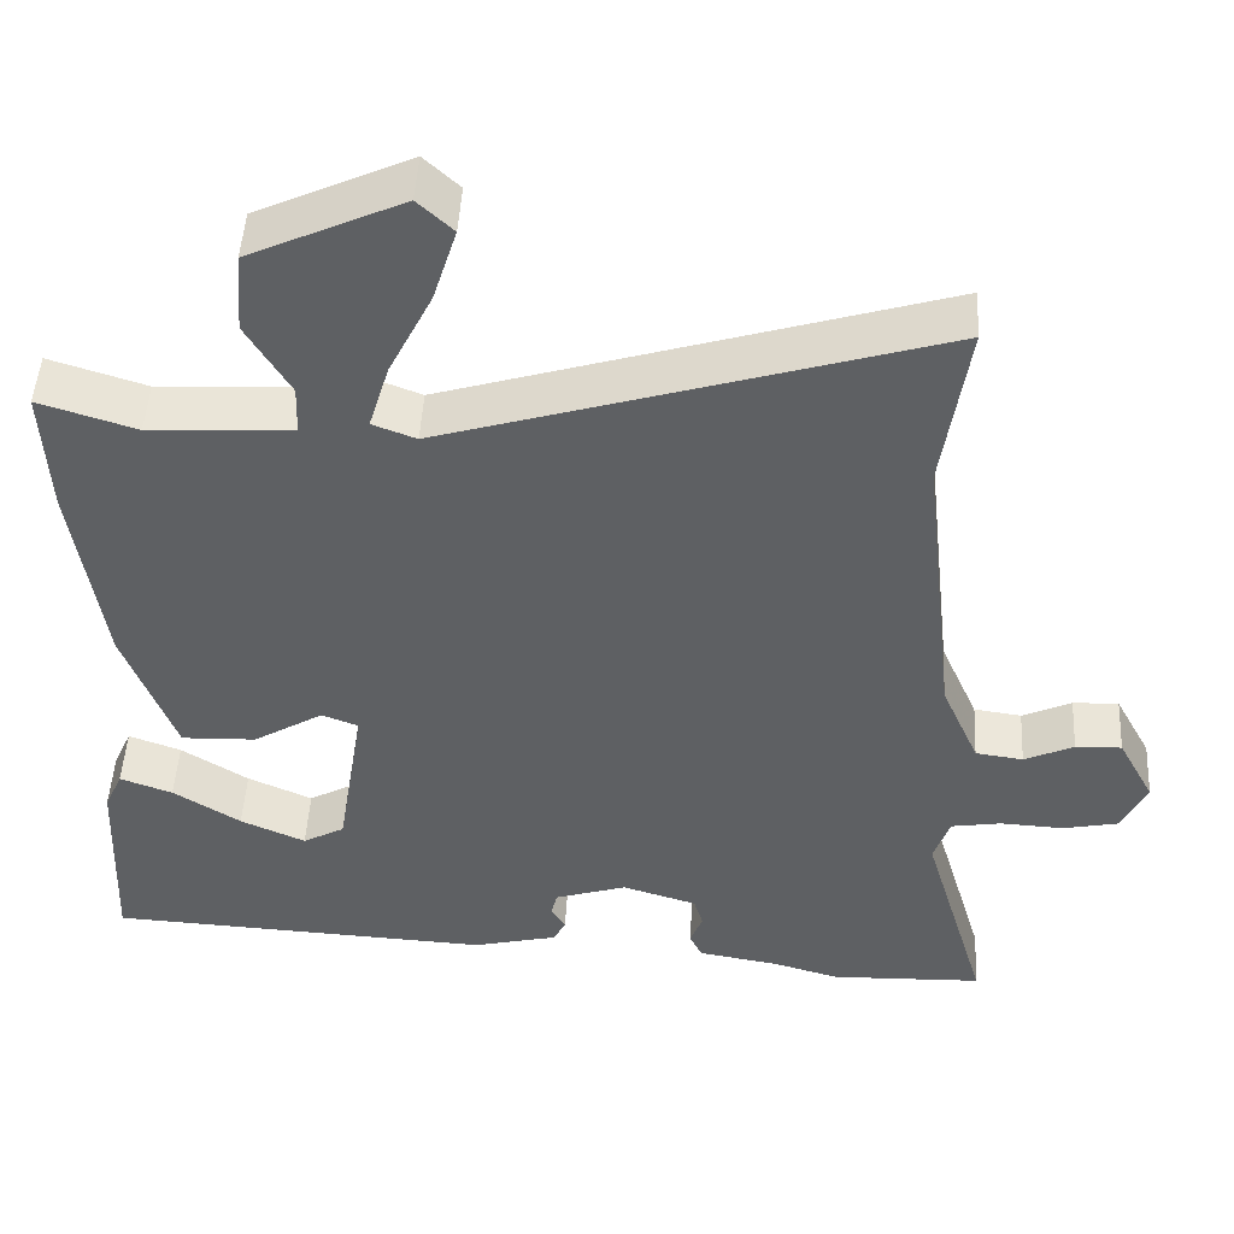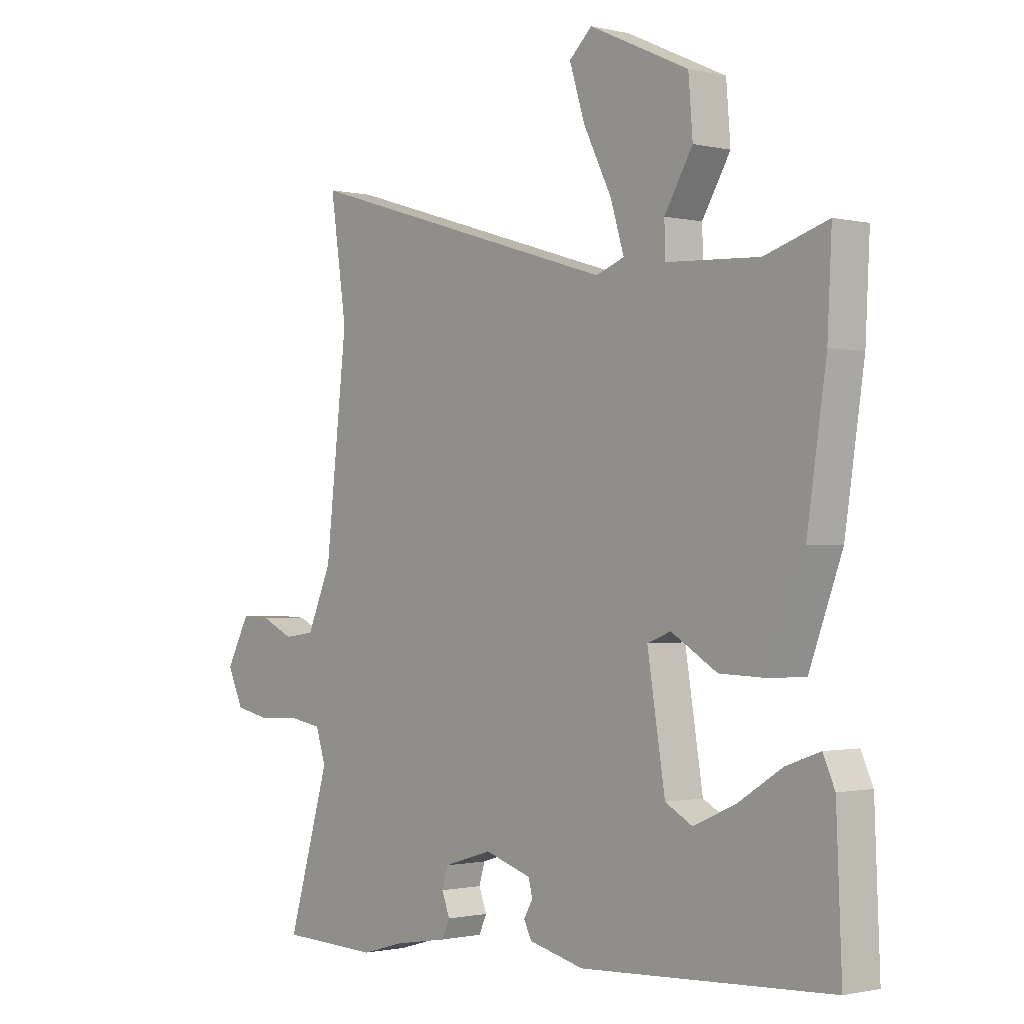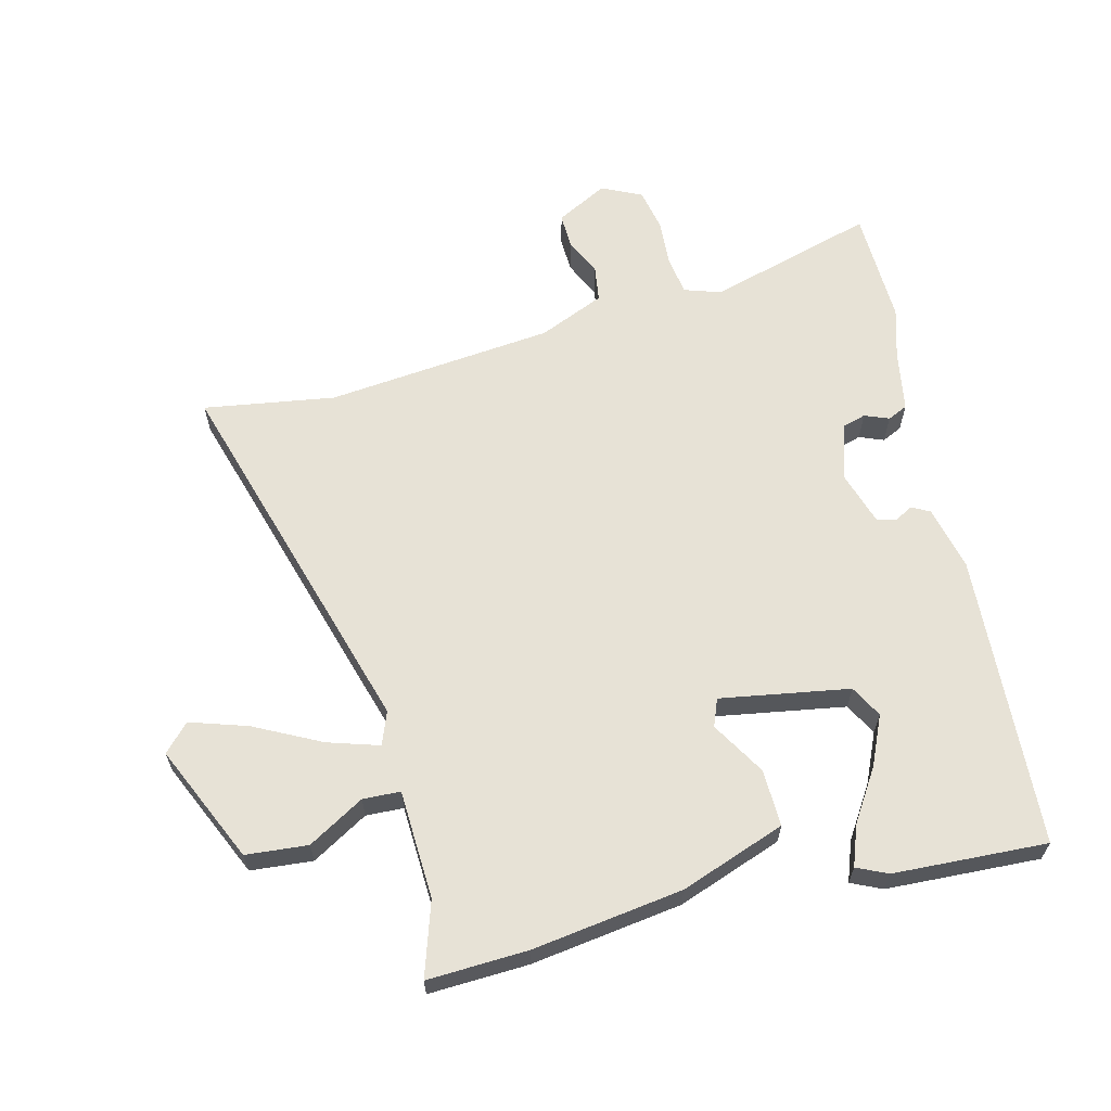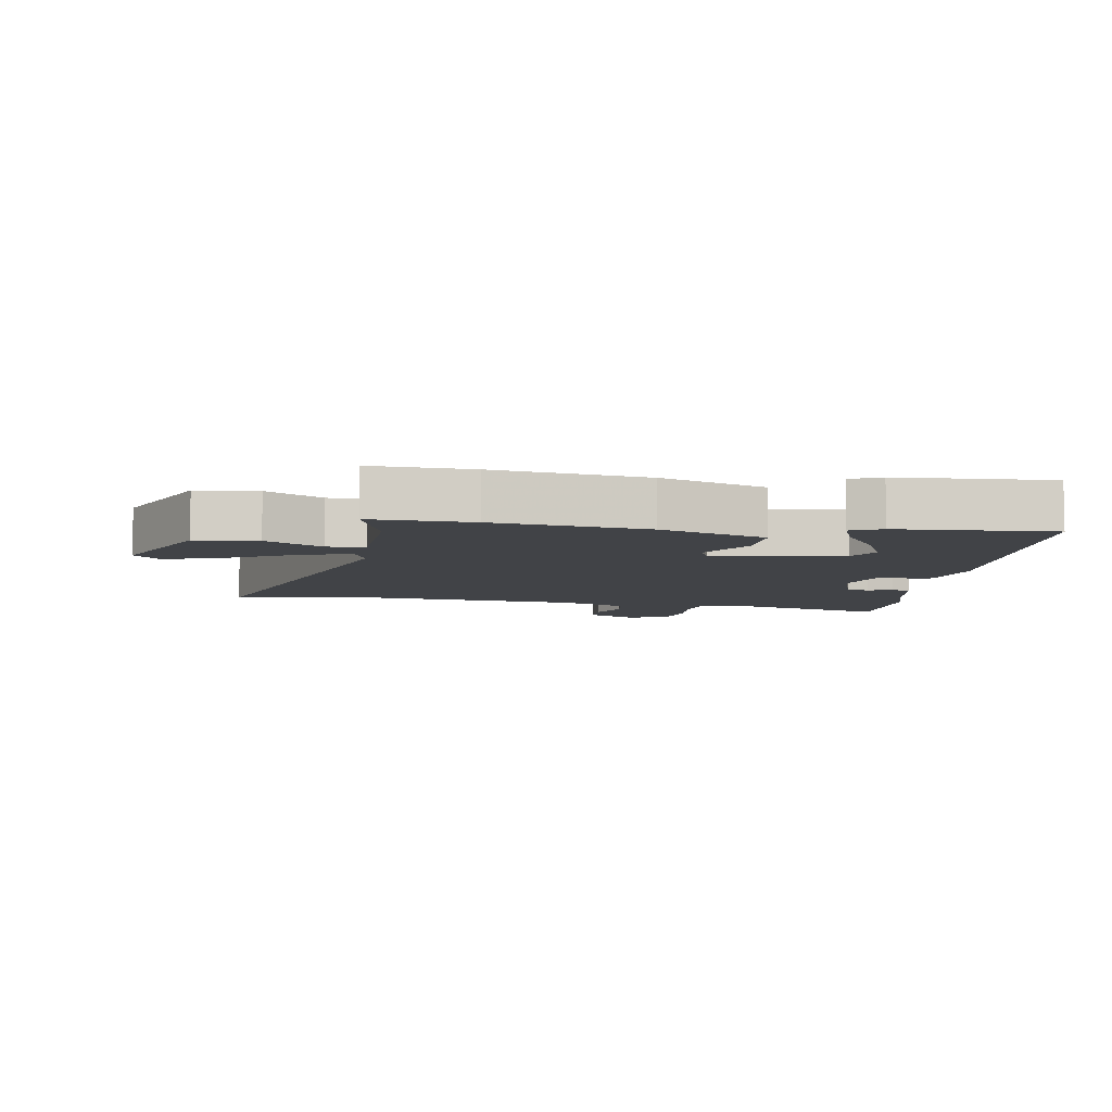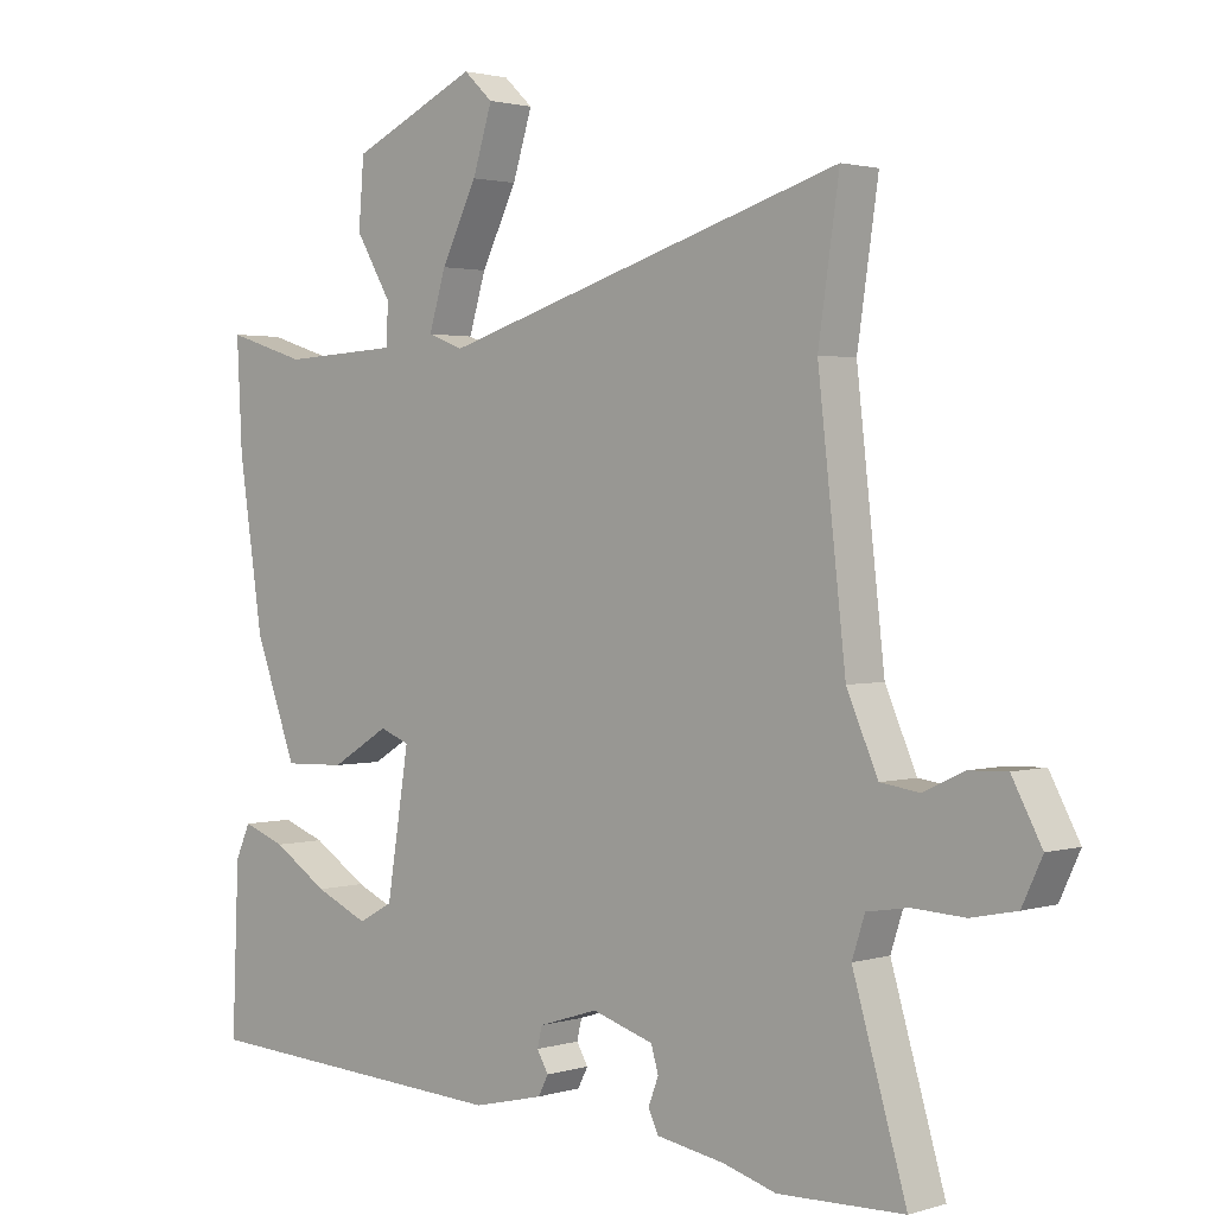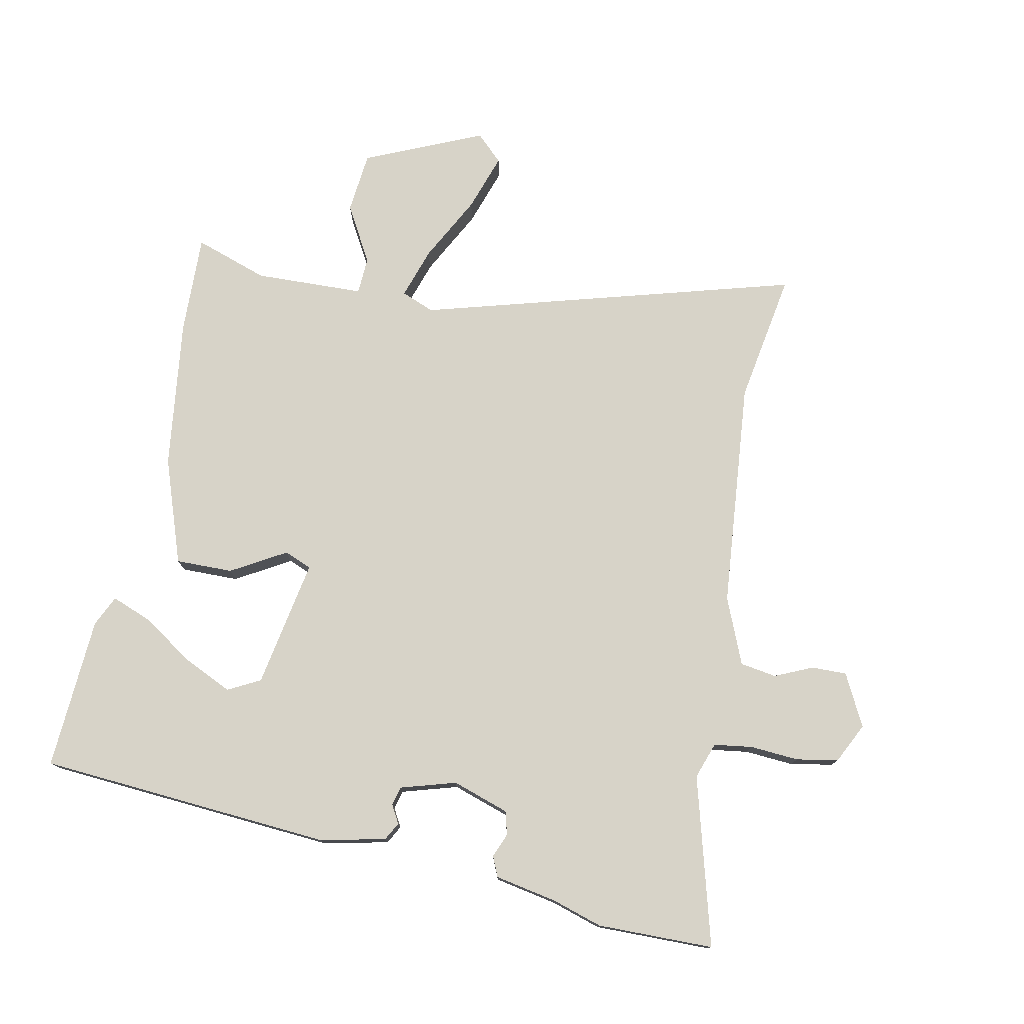
<metadata>
{"format":"obj","ext":"obj","renderer":"f3d","projection":"perspective","resolution":1024,"background":"white","views":[{"elev":47.8,"azim":-176.8,"up":"+Z"},{"elev":-1.1,"azim":49.3,"up":"+Z"},{"elev":62.9,"azim":76.4,"up":"+Y"},{"elev":-6.9,"azim":81.7,"up":"+Y"},{"elev":1.9,"azim":-137.1,"up":"+Z"},{"elev":76.7,"azim":-167.4,"up":"+Y"}]}
</metadata>
<code>
v 0.5 0.07 0.505
v 0.492 0.07 0.346
v 0.456 0.07 0.105
v 0.394 0.07 -0.062
v 0.303 0.07 -0.059
v 0.217 0.07 -0.007
v 0.173 0.07 -0.024
v 0.206 0.07 -0.23
v 0.257 0.07 -0.258
v 0.336 0.07 -0.223
v 0.418 0.07 -0.171
v 0.482 0.07 -0.148
v 0.504 0.07 -0.197
v 0.514 0.07 -0.442
v 0.044 0.07 -0.467
v -0.06 0.07 -0.442
v -0.075 0.07 -0.413
v -0.058 0.07 -0.384
v -0.065 0.07 -0.354
v -0.153 0.07 -0.326
v -0.244 0.07 -0.354
v -0.255 0.07 -0.391
v -0.24 0.07 -0.43
v -0.255 0.07 -0.462
v -0.355 0.07 -0.479
v -0.435 0.07 -0.502
v -0.621 0.07 -0.496
v -0.542 0.07 -0.228
v -0.561 0.07 -0.17
v -0.622 0.07 -0.16
v -0.7 0.07 -0.164
v -0.767 0.07 -0.15
v -0.797 0.07 -0.086
v -0.753 0.07 -0.004
v -0.697 0.07 -0.006
v -0.637 0.07 -0.034
v -0.579 0.07 -0.026
v -0.533 0.07 0.079
v -0.492 0.07 0.443
v -0.523 0.07 0.653
v 0.075 0.07 0.471
v 0.128 0.07 0.491
v 0.103 0.07 0.573
v 0.05 0.07 0.679
v 0.021 0.07 0.771
v 0.064 0.07 0.811
v 0.251 0.07 0.725
v 0.259 0.07 0.626
v 0.206 0.07 0.537
v 0.208 0.07 0.477
v 0.382 0.07 0.468
v 0.5 0 0.505
v 0.492 0 0.346
v 0.456 0 0.105
v 0.394 0 -0.062
v 0.303 0 -0.059
v 0.217 0 -0.007
v 0.173 0 -0.024
v 0.206 0 -0.23
v 0.257 0 -0.258
v 0.336 0 -0.223
v 0.418 0 -0.171
v 0.482 0 -0.148
v 0.504 0 -0.197
v 0.514 0 -0.442
v 0.044 0 -0.467
v -0.06 0 -0.442
v -0.075 0 -0.413
v -0.058 0 -0.384
v -0.065 0 -0.354
v -0.153 0 -0.326
v -0.244 0 -0.354
v -0.255 0 -0.391
v -0.24 0 -0.43
v -0.255 0 -0.462
v -0.355 0 -0.479
v -0.435 0 -0.502
v -0.621 0 -0.496
v -0.542 0 -0.228
v -0.561 0 -0.17
v -0.622 0 -0.16
v -0.7 0 -0.164
v -0.767 0 -0.15
v -0.797 0 -0.086
v -0.753 0 -0.004
v -0.697 0 -0.006
v -0.637 0 -0.034
v -0.579 0 -0.026
v -0.533 0 0.079
v -0.492 0 0.443
v -0.523 0 0.653
v 0.075 0 0.471
v 0.128 0 0.491
v 0.103 0 0.573
v 0.05 0 0.679
v 0.021 0 0.771
v 0.064 0 0.811
v 0.251 0 0.725
v 0.259 0 0.626
v 0.206 0 0.537
v 0.208 0 0.477
v 0.382 0 0.468
f 47 48 49
f 46 47 49
f 45 46 49
f 44 45 49
f 43 44 49
f 42 43 49 50
f 41 42 50
f 39 40 41
f 41 50 51
f 39 41 51
f 38 39 51
f 34 35 36
f 33 34 36
f 32 33 36
f 31 32 36
f 30 31 36
f 29 30 36 37
f 1 2 3
f 51 1 3
f 38 51 3
f 37 38 3
f 29 37 3
f 28 29 3
f 22 23 24 25
f 26 27 28
f 25 26 28
f 22 25 28
f 21 22 28
f 16 17 18
f 15 16 18
f 14 15 18
f 13 14 18
f 13 18 19
f 10 11 12 13
f 9 10 13
f 9 13 19
f 8 9 19 20
f 3 4 5 6
f 3 6 7
f 28 3 7
f 20 21 28 7
f 7 8 20
f 100 99 98
f 100 98 97
f 100 97 96
f 100 96 95
f 100 95 94
f 101 100 94 93
f 101 93 92
f 92 91 90
f 102 101 92
f 102 92 90
f 102 90 89
f 87 86 85
f 87 85 84
f 87 84 83
f 87 83 82
f 87 82 81
f 88 87 81 80
f 54 53 52
f 54 52 102
f 54 102 89
f 54 89 88
f 54 88 80
f 54 80 79
f 76 75 74 73
f 79 78 77
f 79 77 76
f 79 76 73
f 79 73 72
f 69 68 67
f 69 67 66
f 69 66 65
f 69 65 64
f 70 69 64
f 64 63 62 61
f 64 61 60
f 70 64 60
f 71 70 60 59
f 57 56 55 54
f 58 57 54
f 58 54 79
f 58 79 72 71
f 71 59 58
f 1 52 53 2
f 2 53 54 3
f 3 54 55 4
f 4 55 56 5
f 5 56 57 6
f 6 57 58 7
f 7 58 59 8
f 8 59 60 9
f 9 60 61 10
f 10 61 62 11
f 11 62 63 12
f 12 63 64 13
f 13 64 65 14
f 14 65 66 15
f 15 66 67 16
f 16 67 68 17
f 17 68 69 18
f 18 69 70 19
f 19 70 71 20
f 20 71 72 21
f 21 72 73 22
f 22 73 74 23
f 23 74 75 24
f 24 75 76 25
f 25 76 77 26
f 26 77 78 27
f 27 78 79 28
f 28 79 80 29
f 29 80 81 30
f 30 81 82 31
f 31 82 83 32
f 32 83 84 33
f 33 84 85 34
f 34 85 86 35
f 35 86 87 36
f 36 87 88 37
f 37 88 89 38
f 38 89 90 39
f 39 90 91 40
f 40 91 92 41
f 41 92 93 42
f 42 93 94 43
f 43 94 95 44
f 44 95 96 45
f 45 96 97 46
f 46 97 98 47
f 47 98 99 48
f 48 99 100 49
f 49 100 101 50
f 50 101 102 51
f 51 102 52 1

</code>
